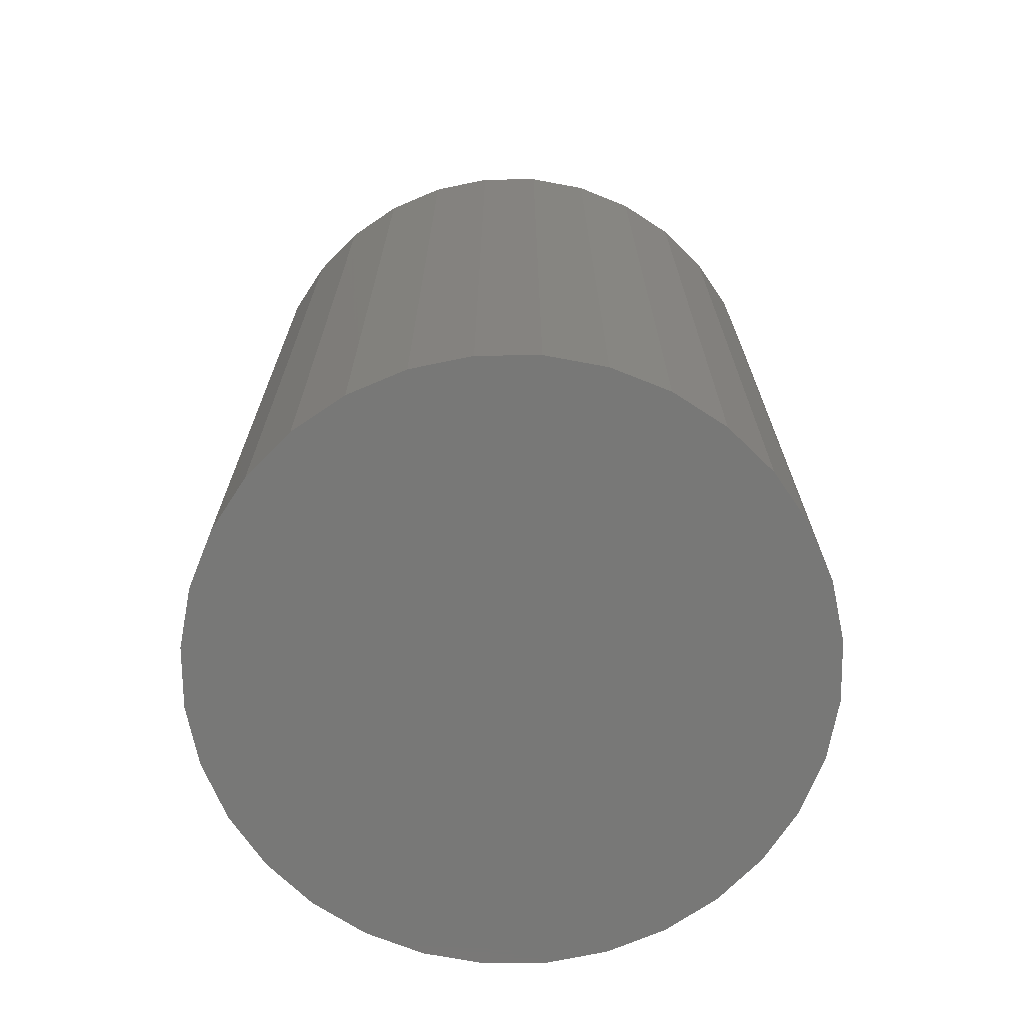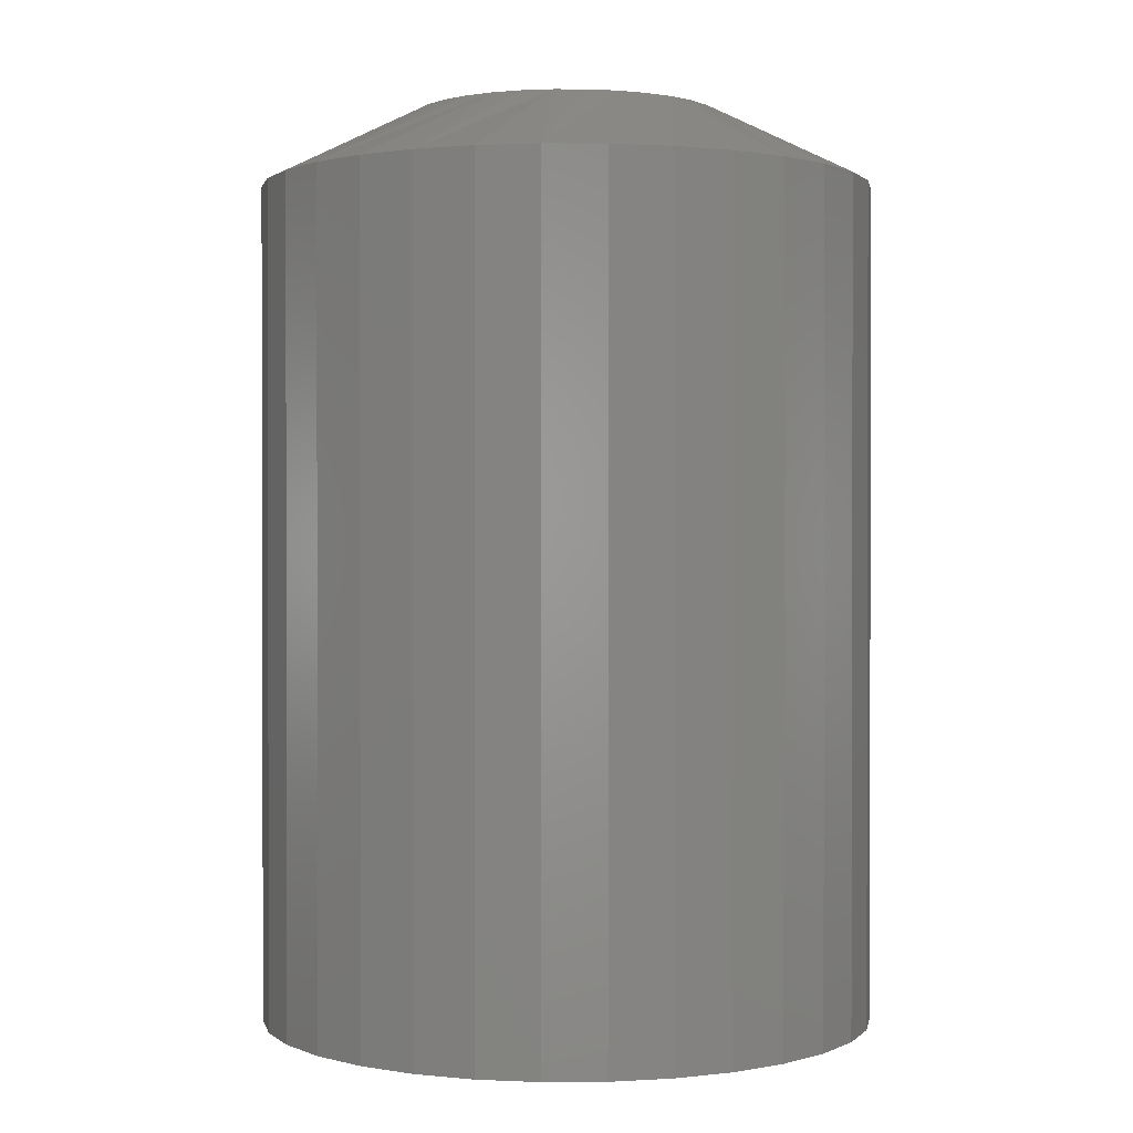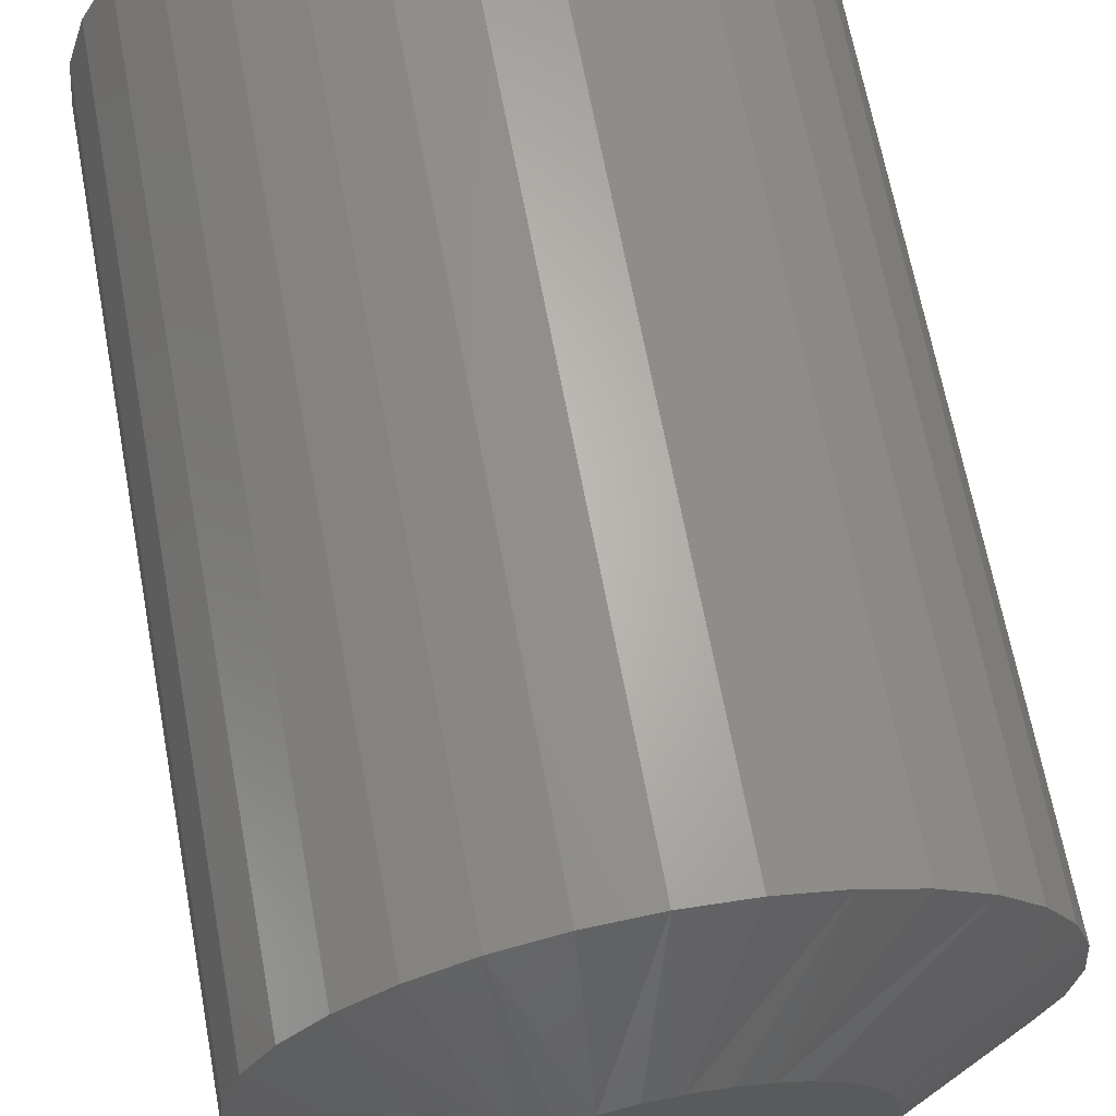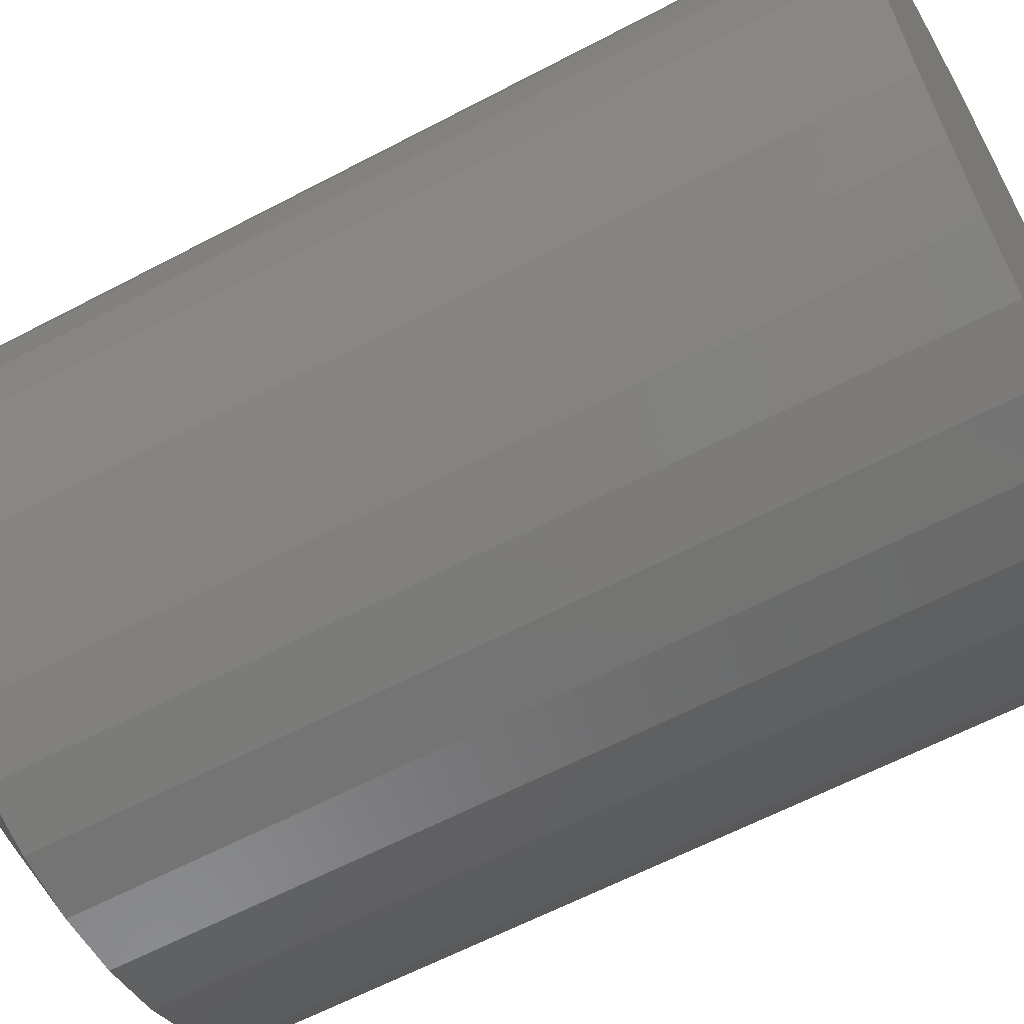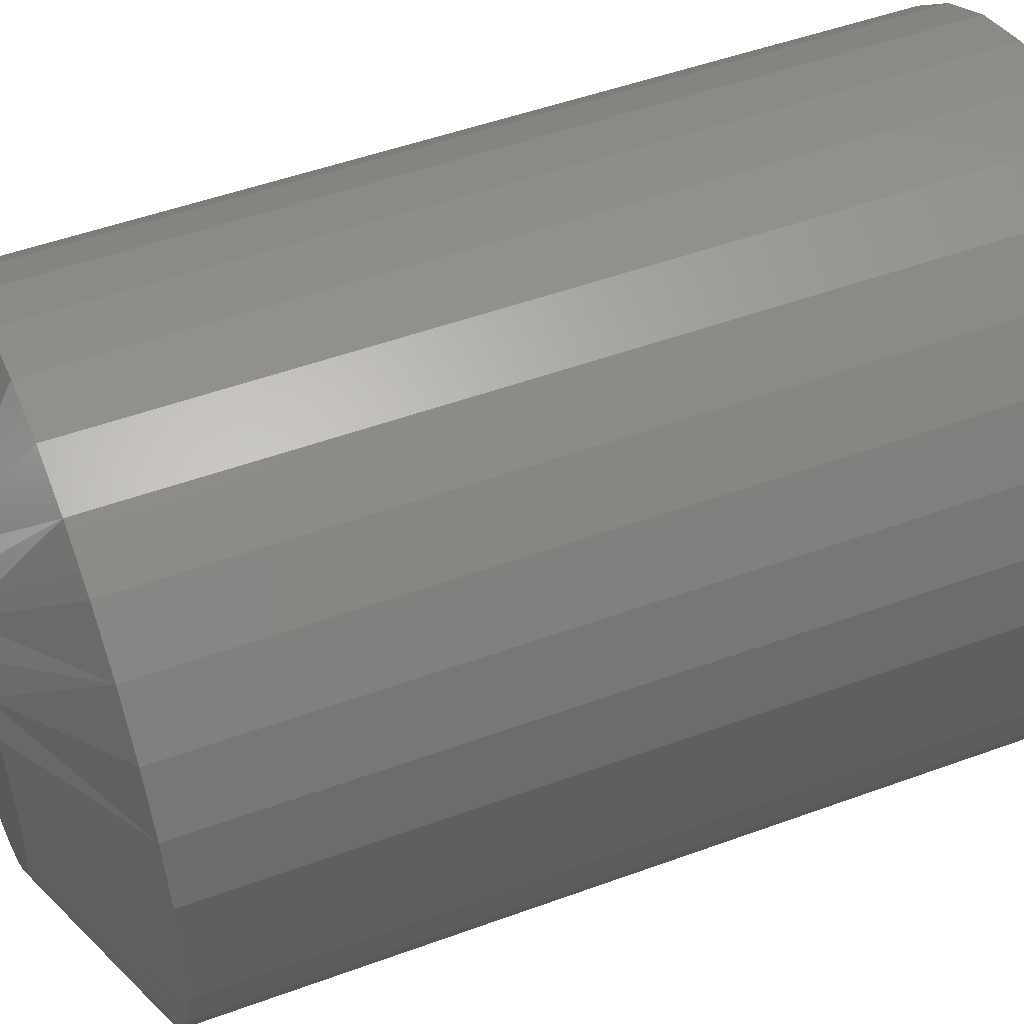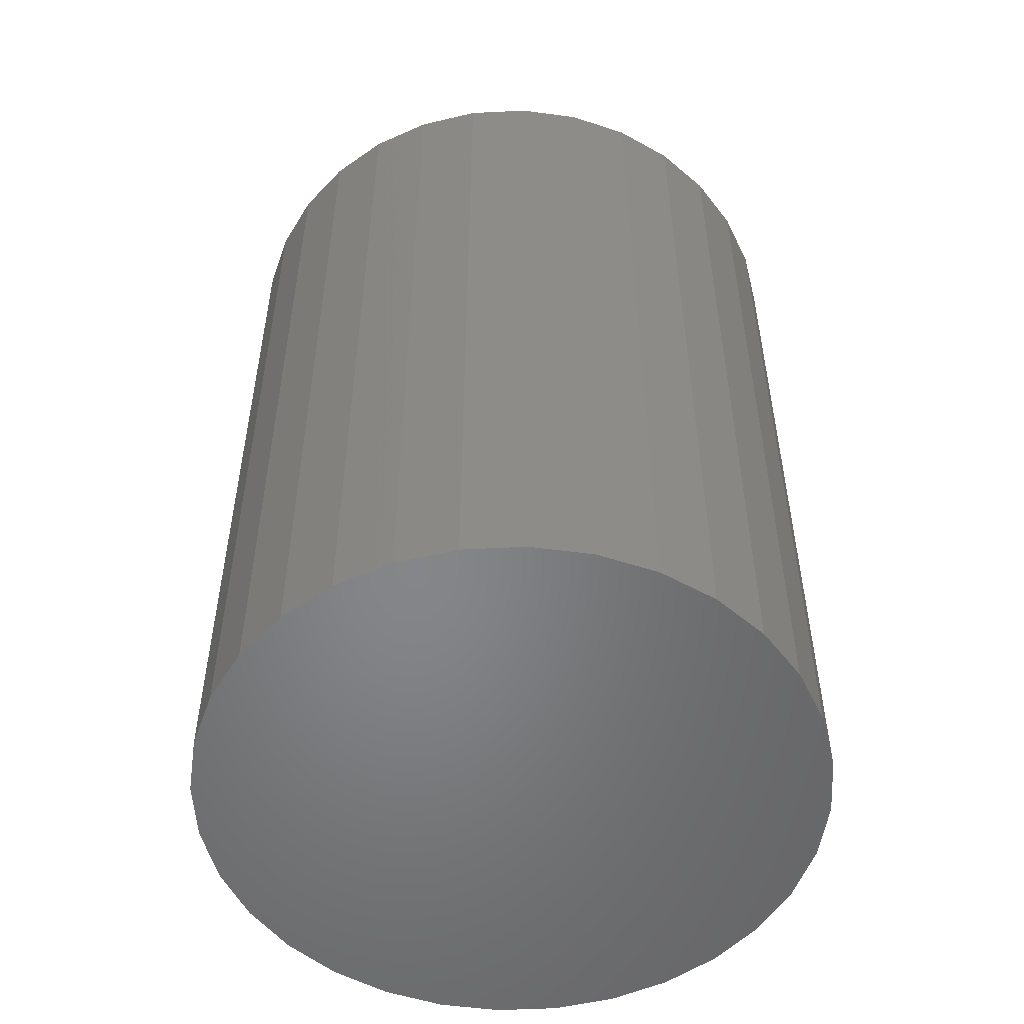
<metadata>
{"format":"stl","ext":"stl","renderer":"f3d","projection":"perspective","resolution":1024,"background":"white","views":[{"elev":-70.7,"azim":-117.5,"up":"+Y"},{"elev":0.8,"azim":-108.2,"up":"+Y"},{"elev":65.9,"azim":169.5,"up":"+Z"},{"elev":-61.4,"azim":-61.7,"up":"+Z"},{"elev":49.0,"azim":-112.2,"up":"+Z"},{"elev":-52.9,"azim":177.4,"up":"+Y"}]}
</metadata>
<code>
# stl→obj: 96 verts, 188 faces
v 0.635 0 0.1376
v 0.6124 0 0.1376
v 0.6325 0 0.1396
v 0.6104 0 0.1352
v 0.6369 0 0.1352
v 0.6089 0 0.1324
v 0.6384 0 0.1324
v 0.6369 0 0.1175
v 0.6104 0 0.1175
v 0.6384 0 0.1202
v 0.6124 0 0.115
v 0.635 0 0.115
v 0.6148 0 0.1131
v 0.6325 0 0.1131
v 0.6176 0 0.1116
v 0.6206 0 0.1107
v 0.6298 0 0.1116
v 0.6237 0 0.1104
v 0.6268 0 0.1107
v 0.6148 0 0.1396
v 0.6176 0 0.1411
v 0.6206 0 0.142
v 0.6237 0 0.1423
v 0.6268 0 0.142
v 0.6298 0 0.1411
v 0.6089 0 0.1202
v 0.608 0 0.1232
v 0.6393 0 0.1232
v 0.6077 0 0.1263
v 0.6396 0 0.1263
v 0.608 0 0.1294
v 0.6393 0 0.1294
v 0.6553 -0.007812 0.1263
v 0.6553 -0.09375 0.1263
v 0.6547 -0.007812 0.1202
v 0.6547 -0.09375 0.1202
v 0.6529 -0.007812 0.1142
v 0.6529 -0.09375 0.1142
v 0.6499 -0.007812 0.1088
v 0.6499 -0.09375 0.1088
v 0.646 -0.007812 0.104
v 0.646 -0.09375 0.104
v 0.6412 -0.007812 0.1001
v 0.6412 -0.09375 0.1001
v 0.6358 -0.007812 0.09714
v 0.6358 -0.09375 0.09714
v 0.6298 -0.007812 0.09534
v 0.6298 -0.09375 0.09534
v 0.6237 -0.007812 0.09474
v 0.6237 -0.09375 0.09474
v 0.6175 -0.007812 0.09534
v 0.6175 -0.09375 0.09534
v 0.6116 -0.007812 0.09714
v 0.6116 -0.09375 0.09714
v 0.6061 -0.007812 0.1001
v 0.6061 -0.09375 0.1001
v 0.6014 -0.007812 0.104
v 0.6014 -0.09375 0.104
v 0.5974 -0.007812 0.1088
v 0.5974 -0.09375 0.1088
v 0.5945 -0.007812 0.1142
v 0.5945 -0.09375 0.1142
v 0.5927 -0.007812 0.1202
v 0.5927 -0.09375 0.1202
v 0.5921 -0.007812 0.1263
v 0.5921 -0.09375 0.1263
v 0.5927 -0.007812 0.1325
v 0.5927 -0.09375 0.1325
v 0.5945 -0.007812 0.1384
v 0.5945 -0.09375 0.1384
v 0.5974 -0.007812 0.1439
v 0.5974 -0.09375 0.1439
v 0.6014 -0.007812 0.1486
v 0.6014 -0.09375 0.1486
v 0.6061 -0.007812 0.1526
v 0.6061 -0.09375 0.1526
v 0.6116 -0.007812 0.1555
v 0.6116 -0.09375 0.1555
v 0.6175 -0.007812 0.1573
v 0.6175 -0.09375 0.1573
v 0.6237 -0.007812 0.1579
v 0.6237 -0.09375 0.1579
v 0.6298 -0.007812 0.1573
v 0.6298 -0.09375 0.1573
v 0.6358 -0.007812 0.1555
v 0.6358 -0.09375 0.1555
v 0.6412 -0.007812 0.1526
v 0.6412 -0.09375 0.1526
v 0.646 -0.007812 0.1486
v 0.646 -0.09375 0.1486
v 0.6499 -0.007812 0.1439
v 0.6499 -0.09375 0.1439
v 0.6529 -0.007812 0.1384
v 0.6529 -0.09375 0.1384
v 0.6547 -0.007812 0.1325
v 0.6547 -0.09375 0.1325
f 1 2 3
f 4 2 1
f 5 4 1
f 6 4 5
f 7 6 5
f 8 9 10
f 11 9 8
f 12 11 8
f 13 11 12
f 14 13 12
f 14 15 13
f 16 15 14
f 17 16 14
f 17 18 16
f 19 18 17
f 20 21 22
f 20 22 23
f 20 23 24
f 20 24 25
f 20 25 3
f 20 3 2
f 9 26 10
f 10 26 27
f 10 27 28
f 28 27 29
f 28 29 30
f 30 29 31
f 30 31 32
f 32 31 6
f 32 6 7
f 33 34 35
f 35 34 36
f 35 36 37
f 37 36 38
f 37 38 39
f 39 38 40
f 39 40 41
f 41 40 42
f 41 42 43
f 43 42 44
f 43 44 45
f 45 44 46
f 45 46 47
f 47 46 48
f 47 48 49
f 49 48 50
f 49 50 51
f 51 50 52
f 51 52 53
f 53 52 54
f 53 54 55
f 55 54 56
f 55 56 57
f 57 56 58
f 57 58 59
f 59 58 60
f 59 60 61
f 61 60 62
f 61 62 63
f 63 62 64
f 63 64 65
f 65 64 66
f 65 66 67
f 67 66 68
f 67 68 69
f 69 68 70
f 69 70 71
f 71 70 72
f 71 72 73
f 73 72 74
f 73 74 75
f 75 74 76
f 75 76 77
f 77 76 78
f 77 78 79
f 79 78 80
f 79 80 81
f 81 80 82
f 81 82 83
f 83 82 84
f 83 84 85
f 85 84 86
f 85 86 87
f 87 86 88
f 87 88 89
f 89 88 90
f 89 90 91
f 91 90 92
f 91 92 93
f 93 92 94
f 93 94 95
f 95 94 96
f 95 96 33
f 33 96 34
f 67 69 6
f 93 32 7
f 91 93 7
f 89 91 7
f 89 7 5
f 89 5 1
f 87 89 1
f 85 87 1
f 85 1 3
f 85 3 25
f 83 85 25
f 81 83 25
f 81 25 24
f 81 24 23
f 79 81 23
f 77 79 23
f 77 23 22
f 77 22 21
f 75 77 21
f 73 75 21
f 73 21 20
f 73 20 2
f 71 73 2
f 69 71 2
f 69 2 4
f 69 4 6
f 65 67 6
f 65 6 31
f 65 31 29
f 30 32 93
f 30 93 95
f 30 95 33
f 35 37 10
f 61 27 26
f 59 61 26
f 57 59 26
f 57 26 9
f 57 9 11
f 55 57 11
f 53 55 11
f 53 11 13
f 53 13 15
f 51 53 15
f 49 51 15
f 49 15 16
f 49 16 18
f 47 49 18
f 45 47 18
f 45 18 19
f 45 19 17
f 43 45 17
f 41 43 17
f 41 17 14
f 41 14 12
f 39 41 12
f 37 39 12
f 37 12 8
f 37 8 10
f 33 35 10
f 33 10 28
f 33 28 30
f 29 27 61
f 29 61 63
f 29 63 65
f 82 80 78
f 84 82 78
f 84 78 86
f 86 78 76
f 86 76 88
f 88 76 74
f 88 74 90
f 90 74 72
f 90 72 92
f 92 72 70
f 92 70 94
f 94 70 68
f 94 68 96
f 36 62 38
f 38 62 60
f 38 60 40
f 40 60 58
f 40 58 42
f 42 58 56
f 42 56 44
f 44 56 54
f 44 54 46
f 46 54 52
f 46 52 50
f 46 50 48
f 96 68 34
f 34 68 66
f 34 66 36
f 36 66 64
f 36 64 62

</code>
